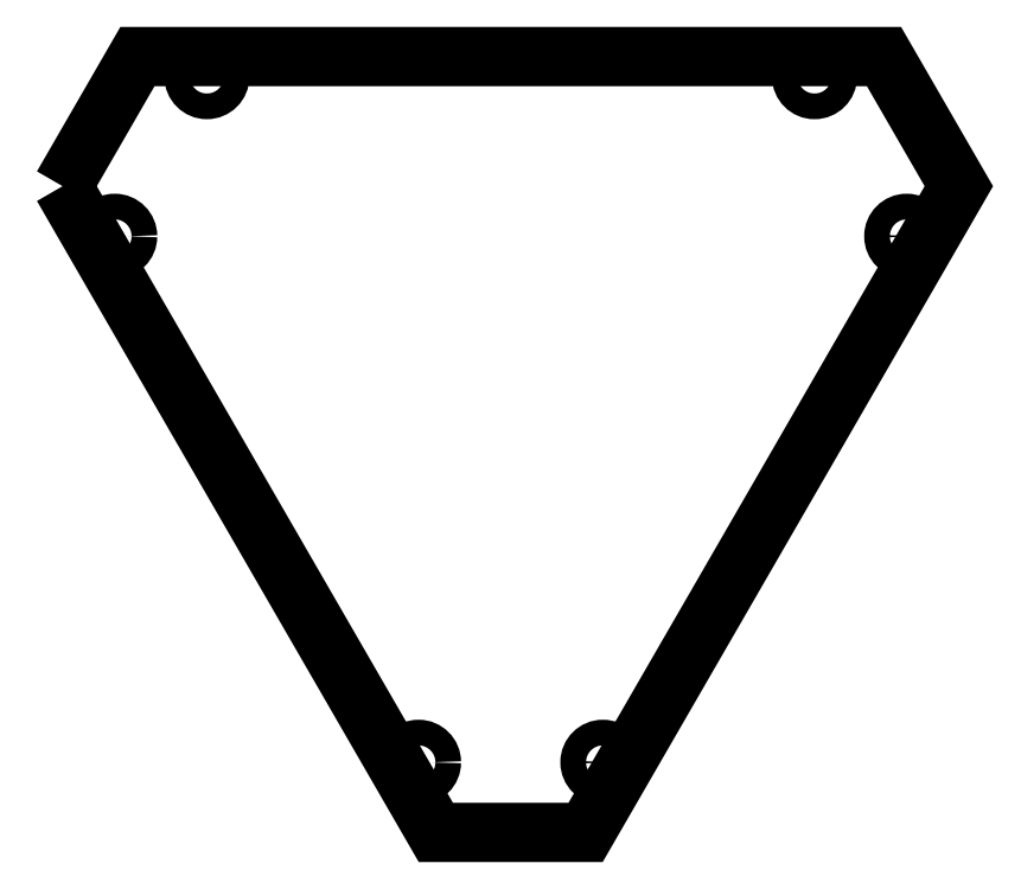
<metadata>
{"format":"dxf","ext":"dxf","renderer":"ezdxf+matplotlib","layout":"modelspace","background":"white","min_lineweight":24,"dpi":150}
</metadata>
<code>
0
SECTION
2
ENTITIES
0
CIRCLE
8
0
10
42.32
20
-19.21
30
0
40
1.375
210
0
220
0
230
1
0
CIRCLE
8
0
10
-32.47
20
-2.148
30
0
40
1.375
210
0
220
0
230
1
0
CIRCLE
8
0
10
9.85
20
-75.44
30
0
40
1.375
210
0
220
0
230
1
0
CIRCLE
8
0
10
32.47
20
-2.148
30
0
40
1.375
210
0
220
0
230
1
0
CIRCLE
8
0
10
-42.32
20
-19.21
30
0
40
1.375
210
0
220
0
230
1
0
CIRCLE
8
0
10
-9.85
20
-75.44
30
0
40
1.375
210
0
220
0
230
1
0
LWPOLYLINE
8
0
90
6
70
1
43
0
10
-47.89
20
-13.86
10
-39.89
20
1.137e-14
10
39.89
20
1.31e-13
10
47.89
20
-13.86
10
8
20
-82.94
10
-8
20
-82.94
0
ENDSEC
0
EOF

</code>
